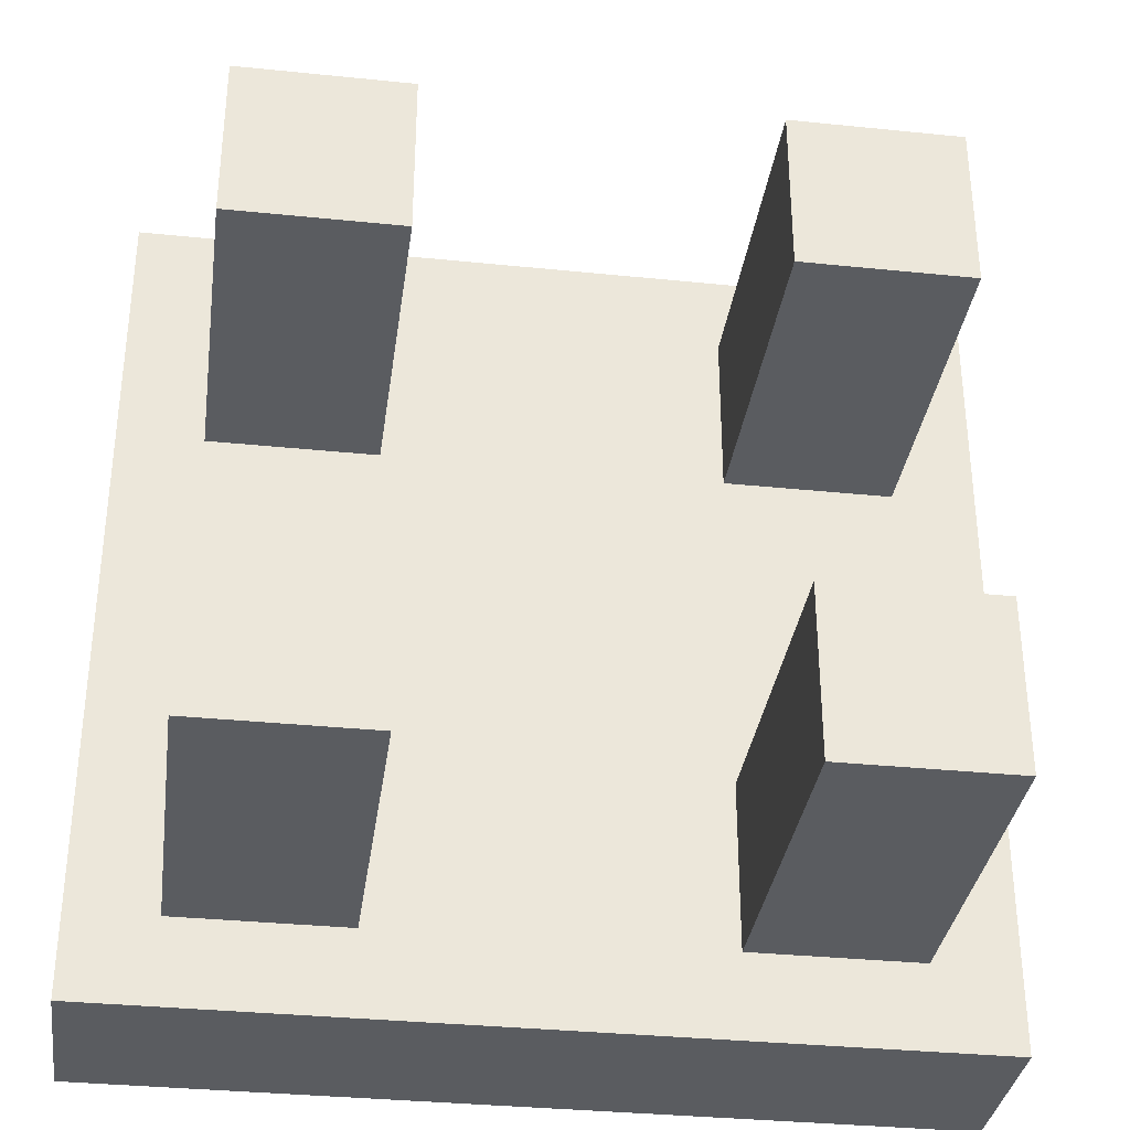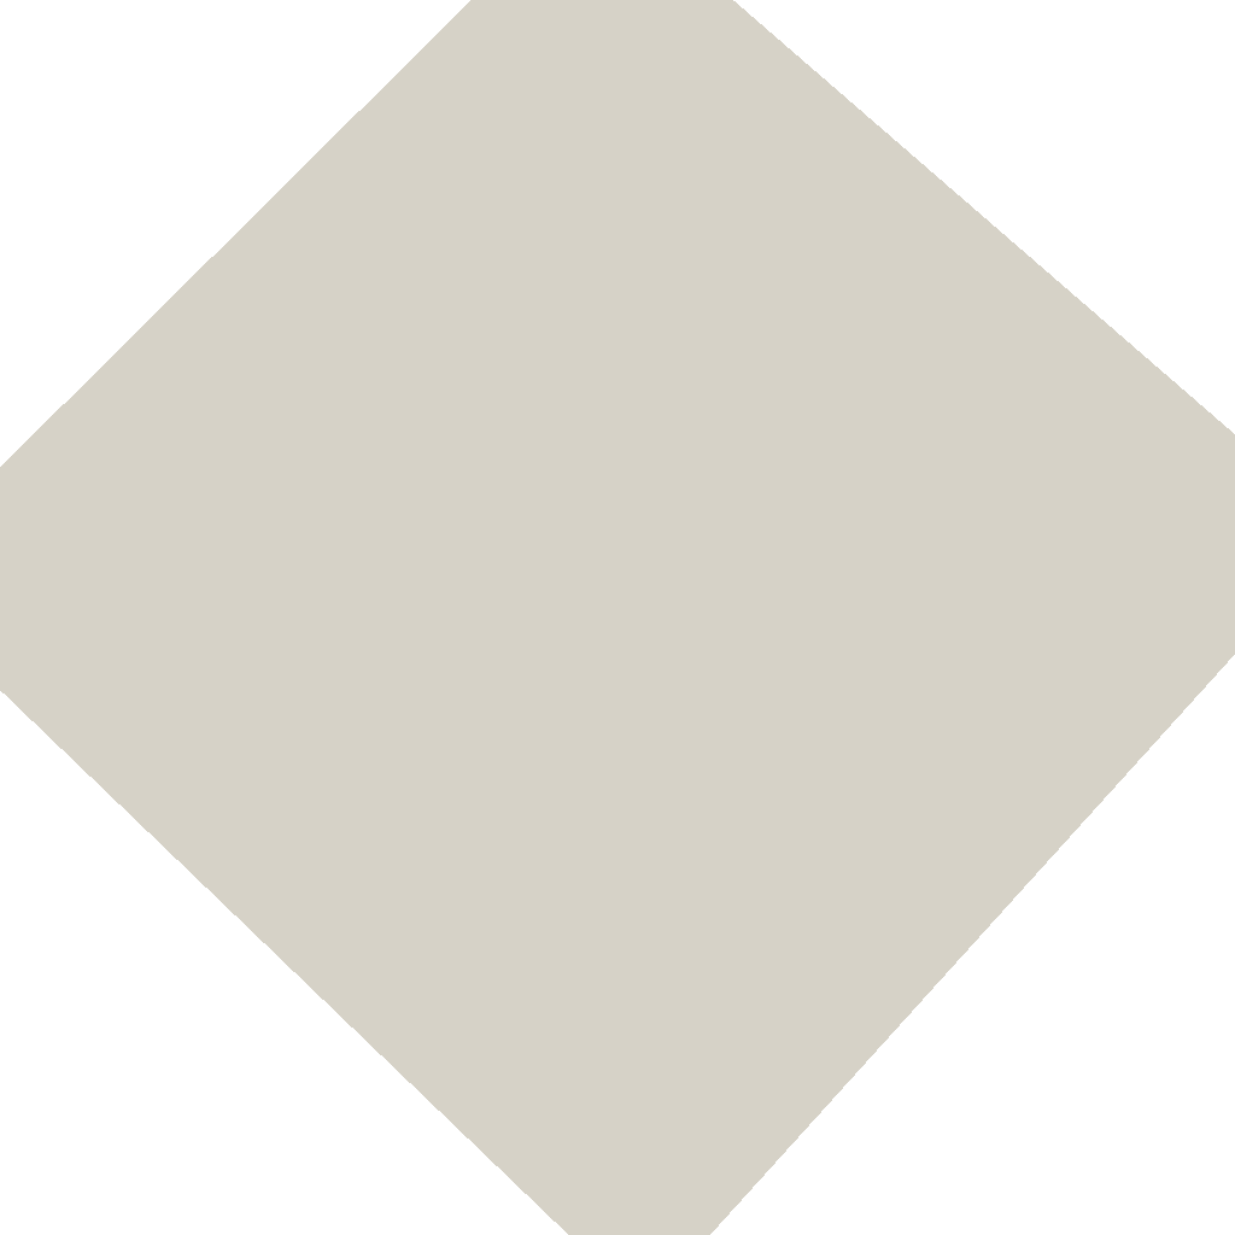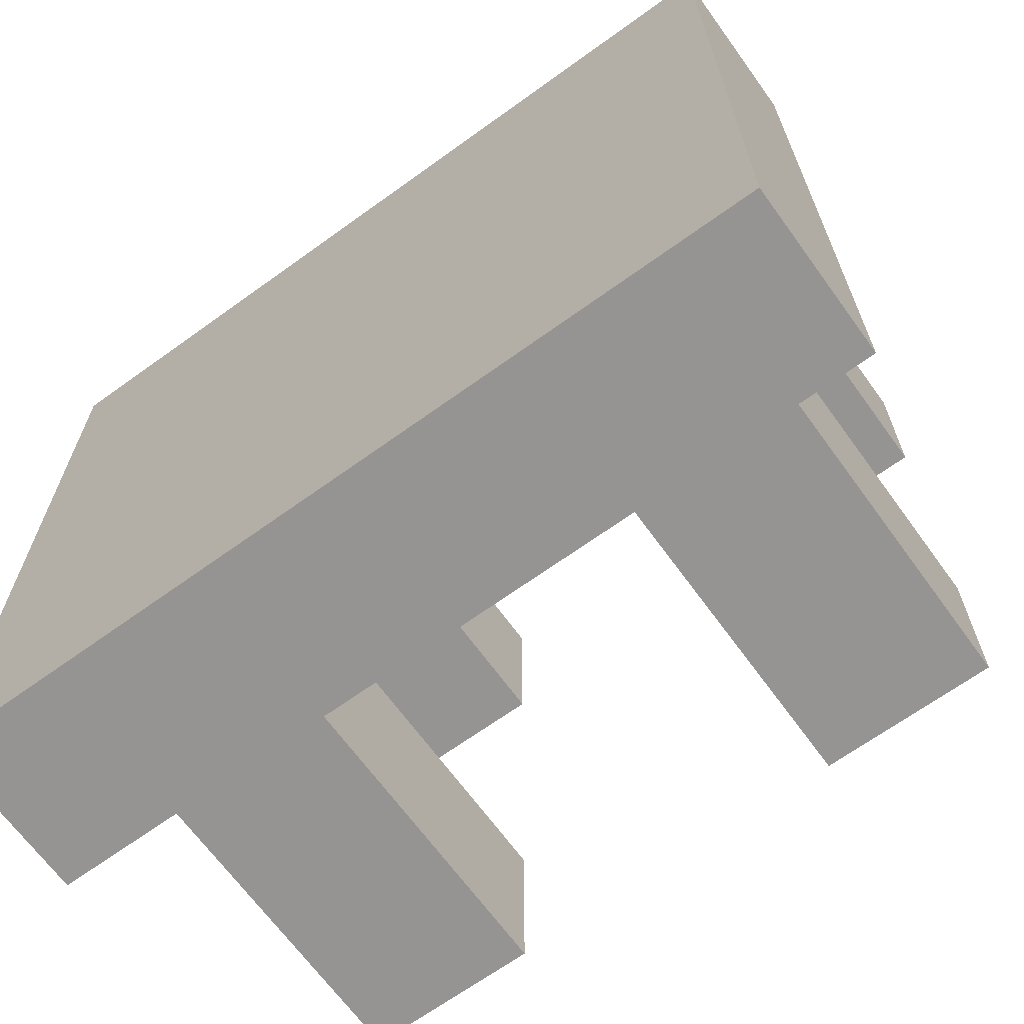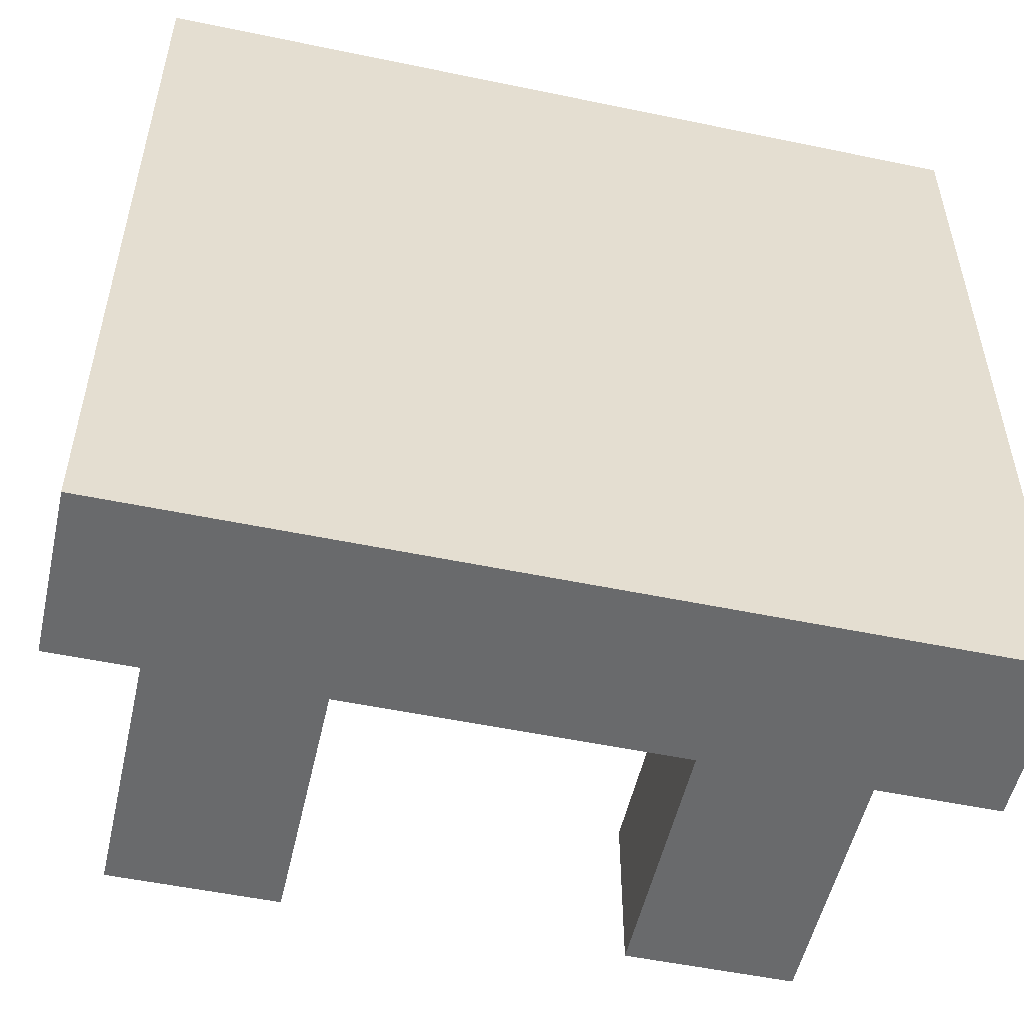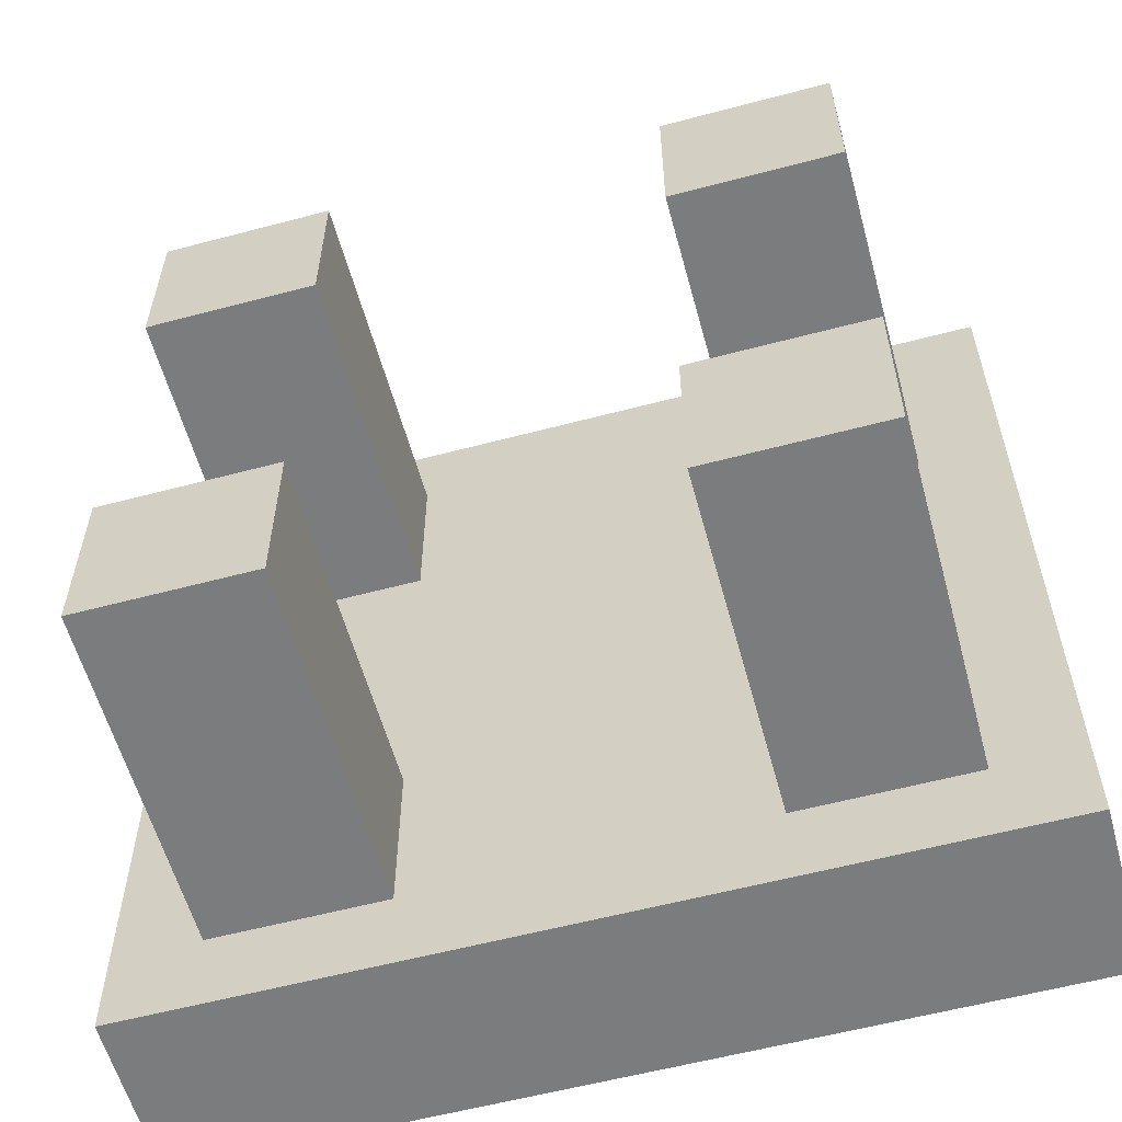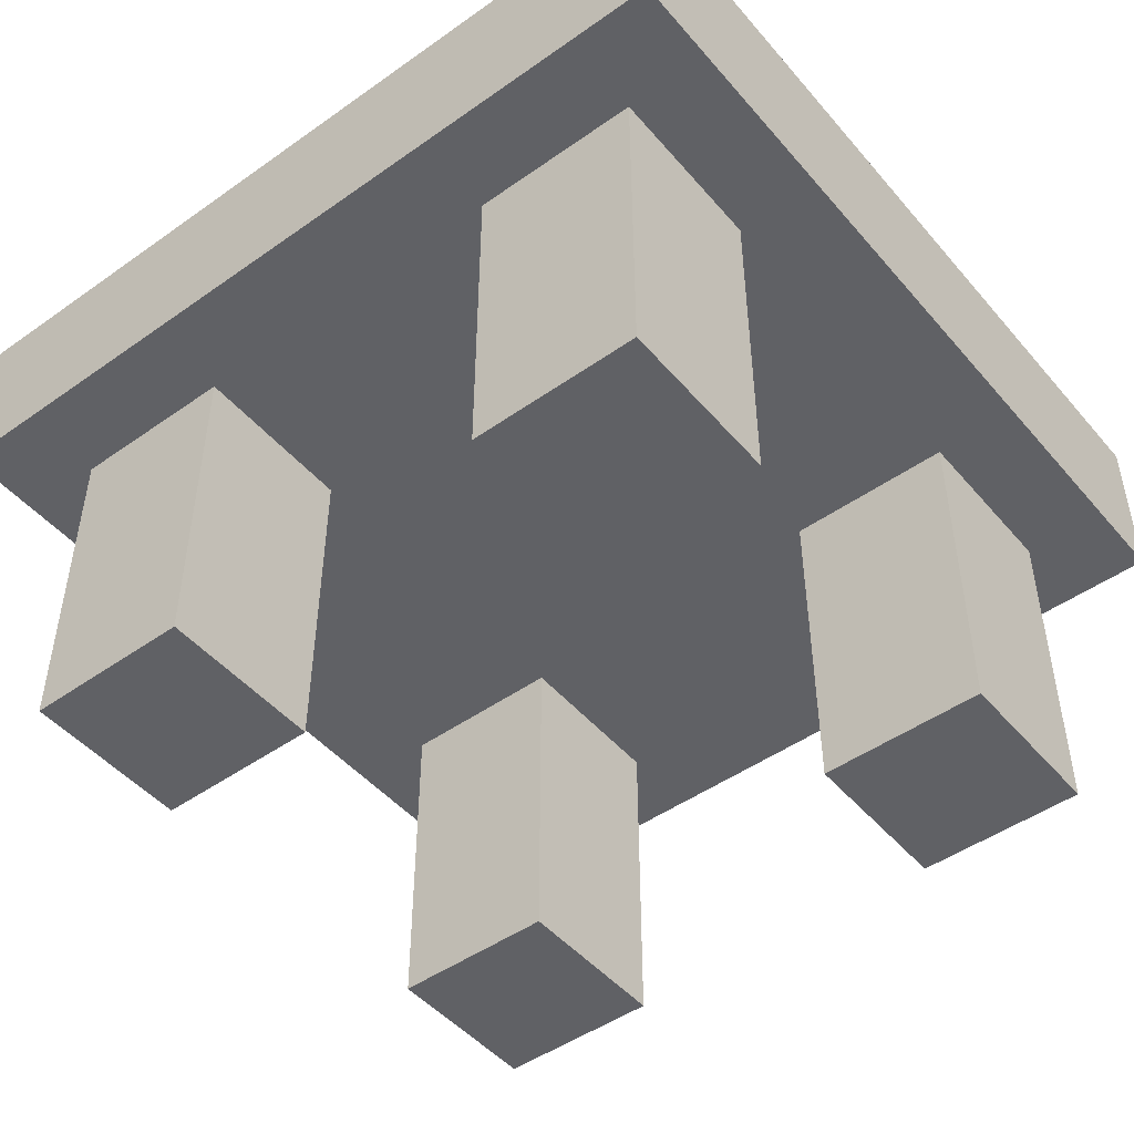
<metadata>
{"format":"obj","ext":"obj","renderer":"f3d","projection":"perspective","resolution":1024,"background":"white","views":[{"elev":-34.0,"azim":-7.9,"up":"+Z"},{"elev":78.5,"azim":43.0,"up":"+Y"},{"elev":-67.2,"azim":-144.1,"up":"+Z"},{"elev":-52.9,"azim":167.4,"up":"+Z"},{"elev":-58.6,"azim":15.3,"up":"+Z"},{"elev":-47.8,"azim":-51.6,"up":"+Y"}]}
</metadata>
<code>
o
v -0.5 0.4 0.5
v -0.5 0.4 -0.5
v -0.5 0.6 0.5
v -0.5 0.6 -0.5
v -0.4 0 0.4
v -0.4 0 0.3
v -0.4 0 0.2
v -0.4 0 -0.2
v -0.4 0 -0.4
v -0.4 0.1 0.3
v -0.4 0.1 0.2
v -0.4 0.1 -0.3
v -0.4 0.1 -0.4
v -0.4 0.2 0.4
v -0.4 0.2 0.3
v -0.4 0.2 -0.3
v -0.4 0.2 -0.4
v -0.4 0.3 0.3
v -0.4 0.3 0.2
v -0.4 0.4 0.4
v -0.4 0.4 0.2
v -0.4 0.4 -0.2
v -0.4 0.4 -0.4
v 0.2 0 0.4
v 0.2 0 0.2
v 0.2 0 -0.2
v 0.2 0 -0.3
v 0.2 0 -0.4
v 0.2 0.1 -0.2
v 0.2 0.1 -0.3
v 0.2 0.1 -0.4
v 0.2 0.2 -0.2
v 0.2 0.2 -0.3
v 0.2 0.4 0.4
v 0.2 0.4 0.2
v 0.2 0.4 -0.2
v 0.2 0.4 -0.4
v -0.2 0 0.4
v -0.2 0 0.3
v -0.2 0 0.2
v -0.2 0 -0.2
v -0.2 0 -0.4
v -0.2 0.1 0.3
v -0.2 0.1 0.2
v -0.2 0.1 -0.3
v -0.2 0.1 -0.4
v -0.2 0.3 -0.3
v -0.2 0.3 -0.4
v -0.2 0.4 0.4
v -0.2 0.4 0.2
v -0.2 0.4 -0.2
v -0.2 0.4 -0.4
v 0.4 0 0.4
v 0.4 0 0.3
v 0.4 0 0.2
v 0.4 0 -0.2
v 0.4 0 -0.3
v 0.4 0 -0.4
v 0.4 0.1 0.4
v 0.4 0.1 0.3
v 0.4 0.1 0.2
v 0.4 0.1 -0.2
v 0.4 0.1 -0.3
v 0.4 0.2 -0.3
v 0.4 0.2 -0.4
v 0.4 0.3 0.4
v 0.4 0.3 0.3
v 0.4 0.3 -0.2
v 0.4 0.3 -0.3
v 0.4 0.4 0.4
v 0.4 0.4 0.2
v 0.4 0.4 -0.2
v 0.4 0.4 -0.4
v 0.5 0.4 0.5
v 0.5 0.4 -0.5
v 0.5 0.6 0.5
v 0.5 0.6 -0.5
v -0.5 0.4 0.5
v -0.5 0.6 0.5
v 0.5 0.4 0.5
v 0.5 0.6 0.5
v -0.4 0 0.4
v -0.4 0.2 0.4
v -0.4 0.4 0.4
v -0.3 0 0.4
v -0.3 0.2 0.4
v -0.2 0 0.4
v -0.2 0.4 0.4
v 0.2 0 0.4
v 0.2 0.4 0.4
v 0.3 0.1 0.4
v 0.3 0.3 0.4
v 0.4 0 0.4
v 0.4 0.1 0.4
v 0.4 0.3 0.4
v 0.4 0.4 0.4
v -0.4 0 -0.2
v -0.4 0.4 -0.2
v -0.2 0 -0.2
v -0.2 0.4 -0.2
v 0.2 0 -0.2
v 0.2 0.1 -0.2
v 0.2 0.2 -0.2
v 0.2 0.4 -0.2
v 0.3 0.2 -0.2
v 0.3 0.3 -0.2
v 0.4 0 -0.2
v 0.4 0.1 -0.2
v 0.4 0.3 -0.2
v 0.4 0.4 -0.2
v -0.4 0 0.2
v -0.4 0.1 0.2
v -0.4 0.3 0.2
v -0.4 0.4 0.2
v -0.3 0 0.2
v -0.3 0.1 0.2
v -0.3 0.3 0.2
v -0.2 0 0.2
v -0.2 0.1 0.2
v -0.2 0.4 0.2
v 0.2 0 0.2
v 0.2 0.4 0.2
v 0.3 0 0.2
v 0.3 0.1 0.2
v 0.4 0 0.2
v 0.4 0.1 0.2
v 0.4 0.4 0.2
v -0.4 0 -0.4
v -0.4 0.1 -0.4
v -0.4 0.2 -0.4
v -0.4 0.4 -0.4
v -0.3 0.2 -0.4
v -0.3 0.3 -0.4
v -0.2 0 -0.4
v -0.2 0.1 -0.4
v -0.2 0.3 -0.4
v -0.2 0.4 -0.4
v 0.2 0 -0.4
v 0.2 0.1 -0.4
v 0.2 0.4 -0.4
v 0.3 0.1 -0.4
v 0.3 0.2 -0.4
v 0.4 0 -0.4
v 0.4 0.2 -0.4
v 0.4 0.4 -0.4
v -0.5 0.4 -0.5
v -0.5 0.6 -0.5
v 0.5 0.4 -0.5
v 0.5 0.6 -0.5
v -0.4 0 0.4
v -0.3 0 0.4
v -0.2 0 0.4
v 0.2 0 0.4
v 0.4 0 0.4
v -0.4 0 0.3
v -0.3 0 0.3
v -0.2 0 0.3
v 0.3 0 0.3
v 0.4 0 0.3
v -0.4 0 0.2
v -0.3 0 0.2
v -0.2 0 0.2
v 0.2 0 0.2
v 0.3 0 0.2
v 0.4 0 0.2
v -0.4 0 -0.2
v -0.2 0 -0.2
v 0.2 0 -0.2
v 0.4 0 -0.2
v 0.2 0 -0.3
v 0.4 0 -0.3
v -0.4 0 -0.4
v -0.2 0 -0.4
v 0.2 0 -0.4
v 0.4 0 -0.4
v -0.5 0.4 0.5
v 0.5 0.4 0.5
v -0.4 0.4 0.4
v -0.2 0.4 0.4
v 0.2 0.4 0.4
v 0.4 0.4 0.4
v -0.4 0.4 0.2
v -0.2 0.4 0.2
v 0.2 0.4 0.2
v 0.4 0.4 0.2
v -0.4 0.4 -0.2
v -0.2 0.4 -0.2
v 0.2 0.4 -0.2
v 0.4 0.4 -0.2
v -0.4 0.4 -0.4
v -0.2 0.4 -0.4
v 0.2 0.4 -0.4
v 0.4 0.4 -0.4
v -0.5 0.4 -0.5
v 0.5 0.4 -0.5
v -0.5 0.6 0.5
v 0.5 0.6 0.5
v 0.3 0.6 0.4
v 0.4 0.6 0.4
v -0.3 0.6 0.3
v -0.1 0.6 0.3
v 0.2 0.6 0.3
v 0.3 0.6 0.3
v 0.4 0.6 0.3
v -0.3 0.6 0.2
v -0.1 0.6 0.2
v 0 0.6 0.2
v -0.3 0.6 0.1
v -0.1 0.6 0.1
v 0 0.6 0.1
v 0.1 0.6 0.1
v -0.3 0.6 0
v 0 0.6 0
v 0.2 0.6 0
v 0.3 0.6 0
v -0.3 0.6 -0.1
v -0.2 0.6 -0.1
v 0 0.6 -0.1
v 0.1 0.6 -0.1
v 0.2 0.6 -0.1
v 0.4 0.6 -0.1
v -0.4 0.6 -0.2
v -0.3 0.6 -0.2
v -0.1 0.6 -0.2
v 0.1 0.6 -0.2
v 0.2 0.6 -0.2
v 0.4 0.6 -0.2
v -0.4 0.6 -0.3
v -0.3 0.6 -0.3
v -0.1 0.6 -0.3
v 0 0.6 -0.3
v 0.1 0.6 -0.3
v 0.3 0.6 -0.3
v -0.3 0.6 -0.4
v -0.2 0.6 -0.4
v 0 0.6 -0.4
v 0.3 0.6 -0.4
v -0.5 0.6 -0.5
v 0.5 0.6 -0.5
f 3 2 1
f 4 2 3
f 10 6 5
f 10 7 6
f 11 7 10
f 12 9 8
f 13 9 12
f 14 11 10
f 14 10 5
f 15 11 14
f 16 13 12
f 16 12 8
f 17 13 16
f 18 11 15
f 18 15 14
f 19 11 18
f 20 18 14
f 20 19 18
f 21 19 20
f 22 17 16
f 22 16 8
f 23 17 22
f 29 27 26
f 30 28 27
f 30 27 29
f 31 28 30
f 32 30 29
f 33 31 30
f 33 30 32
f 34 25 24
f 35 25 34
f 36 33 32
f 37 31 33
f 37 33 36
f 38 39 43
f 39 40 43
f 43 40 44
f 41 42 45
f 45 42 46
f 41 45 47
f 45 46 47
f 47 46 48
f 43 44 49
f 38 43 49
f 49 44 50
f 47 48 51
f 41 47 51
f 51 48 52
f 53 54 59
f 54 55 60
f 59 54 60
f 60 55 61
f 56 57 62
f 57 58 63
f 62 57 63
f 62 63 64
f 63 58 64
f 64 58 65
f 59 60 66
f 60 61 67
f 66 60 67
f 62 64 68
f 64 65 69
f 68 64 69
f 66 67 70
f 67 61 71
f 70 67 71
f 68 69 72
f 69 65 73
f 72 69 73
f 74 75 76
f 76 75 77
f 80 79 78
f 81 79 80
f 85 83 82
f 86 84 83
f 86 83 85
f 87 86 85
f 88 84 86
f 88 86 87
f 91 90 89
f 92 90 91
f 93 91 89
f 94 92 91
f 94 91 93
f 95 90 92
f 95 92 94
f 96 90 95
f 99 98 97
f 100 98 99
f 105 103 102
f 105 104 103
f 106 104 105
f 107 102 101
f 108 105 102
f 108 102 107
f 108 106 105
f 109 104 106
f 109 106 108
f 110 104 109
f 111 112 115
f 112 113 116
f 115 112 116
f 113 114 117
f 116 113 117
f 115 116 118
f 116 117 119
f 118 116 119
f 117 114 120
f 119 117 120
f 121 122 123
f 123 122 124
f 123 124 125
f 124 122 126
f 125 124 126
f 126 122 127
f 129 130 132
f 130 131 132
f 132 131 133
f 128 129 134
f 129 132 135
f 134 129 135
f 132 133 135
f 133 131 136
f 135 133 136
f 136 131 137
f 138 139 141
f 139 140 141
f 141 140 142
f 138 141 143
f 141 142 143
f 142 140 144
f 143 142 144
f 144 140 145
f 146 147 148
f 148 147 149
f 155 151 150
f 156 152 151
f 156 151 155
f 157 152 156
f 158 154 153
f 159 154 158
f 160 156 155
f 161 157 156
f 161 156 160
f 162 157 161
f 163 158 153
f 164 159 158
f 164 158 163
f 165 159 164
f 170 169 168
f 171 169 170
f 172 167 166
f 173 167 172
f 174 171 170
f 175 171 174
f 178 177 176
f 179 177 178
f 180 177 179
f 181 177 180
f 182 178 176
f 183 180 179
f 184 180 183
f 185 177 181
f 186 184 183
f 186 185 184
f 186 182 176
f 186 183 182
f 187 185 186
f 188 185 187
f 189 177 185
f 189 185 188
f 190 186 176
f 191 188 187
f 192 188 191
f 193 177 189
f 194 190 176
f 194 193 192
f 194 192 191
f 194 191 190
f 195 177 193
f 195 193 194
f 196 197 198
f 198 197 199
f 196 198 200
f 200 198 201
f 201 198 202
f 198 199 203
f 202 198 203
f 199 197 204
f 203 199 204
f 196 200 205
f 200 201 205
f 201 202 206
f 205 201 206
f 206 202 207
f 196 205 208
f 205 206 208
f 206 207 209
f 208 206 209
f 207 202 210
f 209 207 210
f 210 202 211
f 208 209 212
f 196 208 212
f 210 211 212
f 209 210 212
f 212 211 213
f 202 203 214
f 211 202 214
f 203 204 215
f 214 203 215
f 212 213 216
f 196 212 216
f 216 213 217
f 213 211 218
f 217 213 218
f 211 214 219
f 218 211 219
f 214 215 219
f 219 215 220
f 215 204 221
f 220 215 221
f 204 197 221
f 196 216 222
f 216 217 223
f 222 216 223
f 219 220 224
f 218 219 224
f 217 218 224
f 224 220 225
f 220 221 226
f 225 220 226
f 221 197 227
f 226 221 227
f 196 222 228
f 222 223 228
f 223 217 229
f 228 223 229
f 224 225 230
f 217 224 230
f 230 225 231
f 226 227 232
f 231 225 232
f 225 226 232
f 232 227 233
f 229 217 234
f 228 229 234
f 230 231 235
f 234 217 235
f 217 230 235
f 231 232 236
f 235 231 236
f 232 233 236
f 233 227 237
f 236 233 237
f 196 228 238
f 228 234 238
f 236 237 238
f 234 235 238
f 235 236 238
f 227 197 239
f 238 237 239
f 237 227 239

</code>
